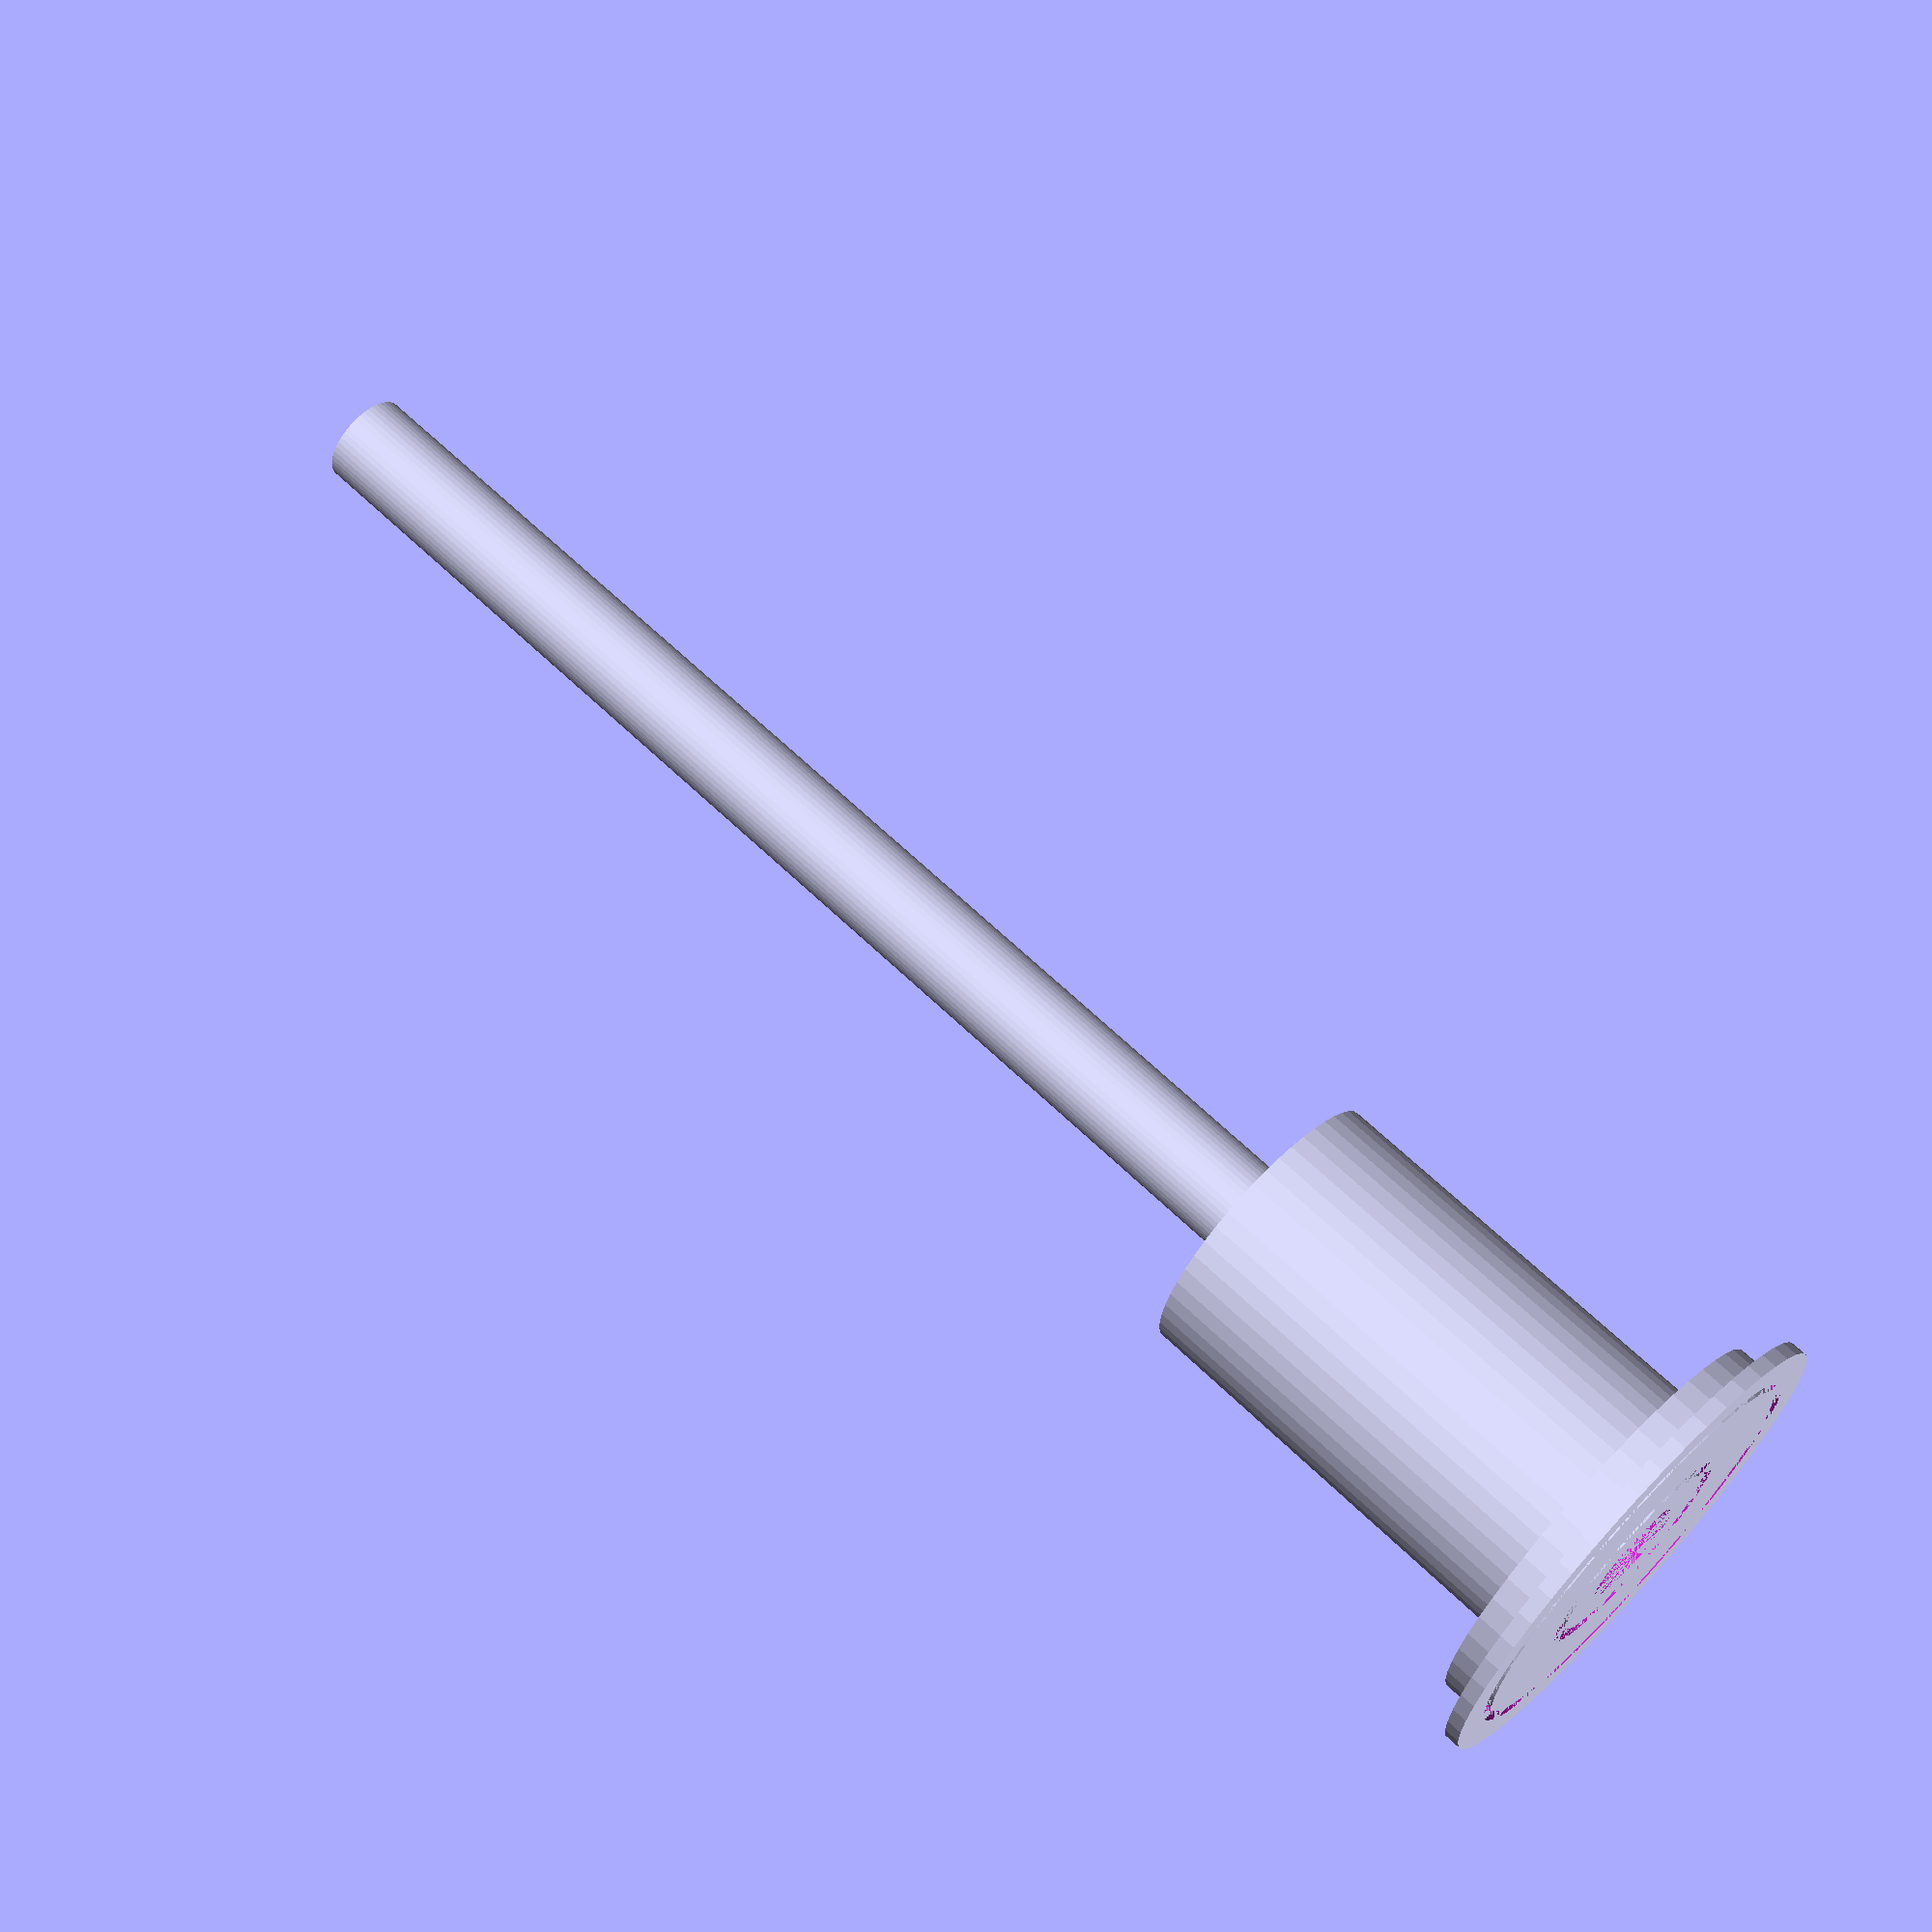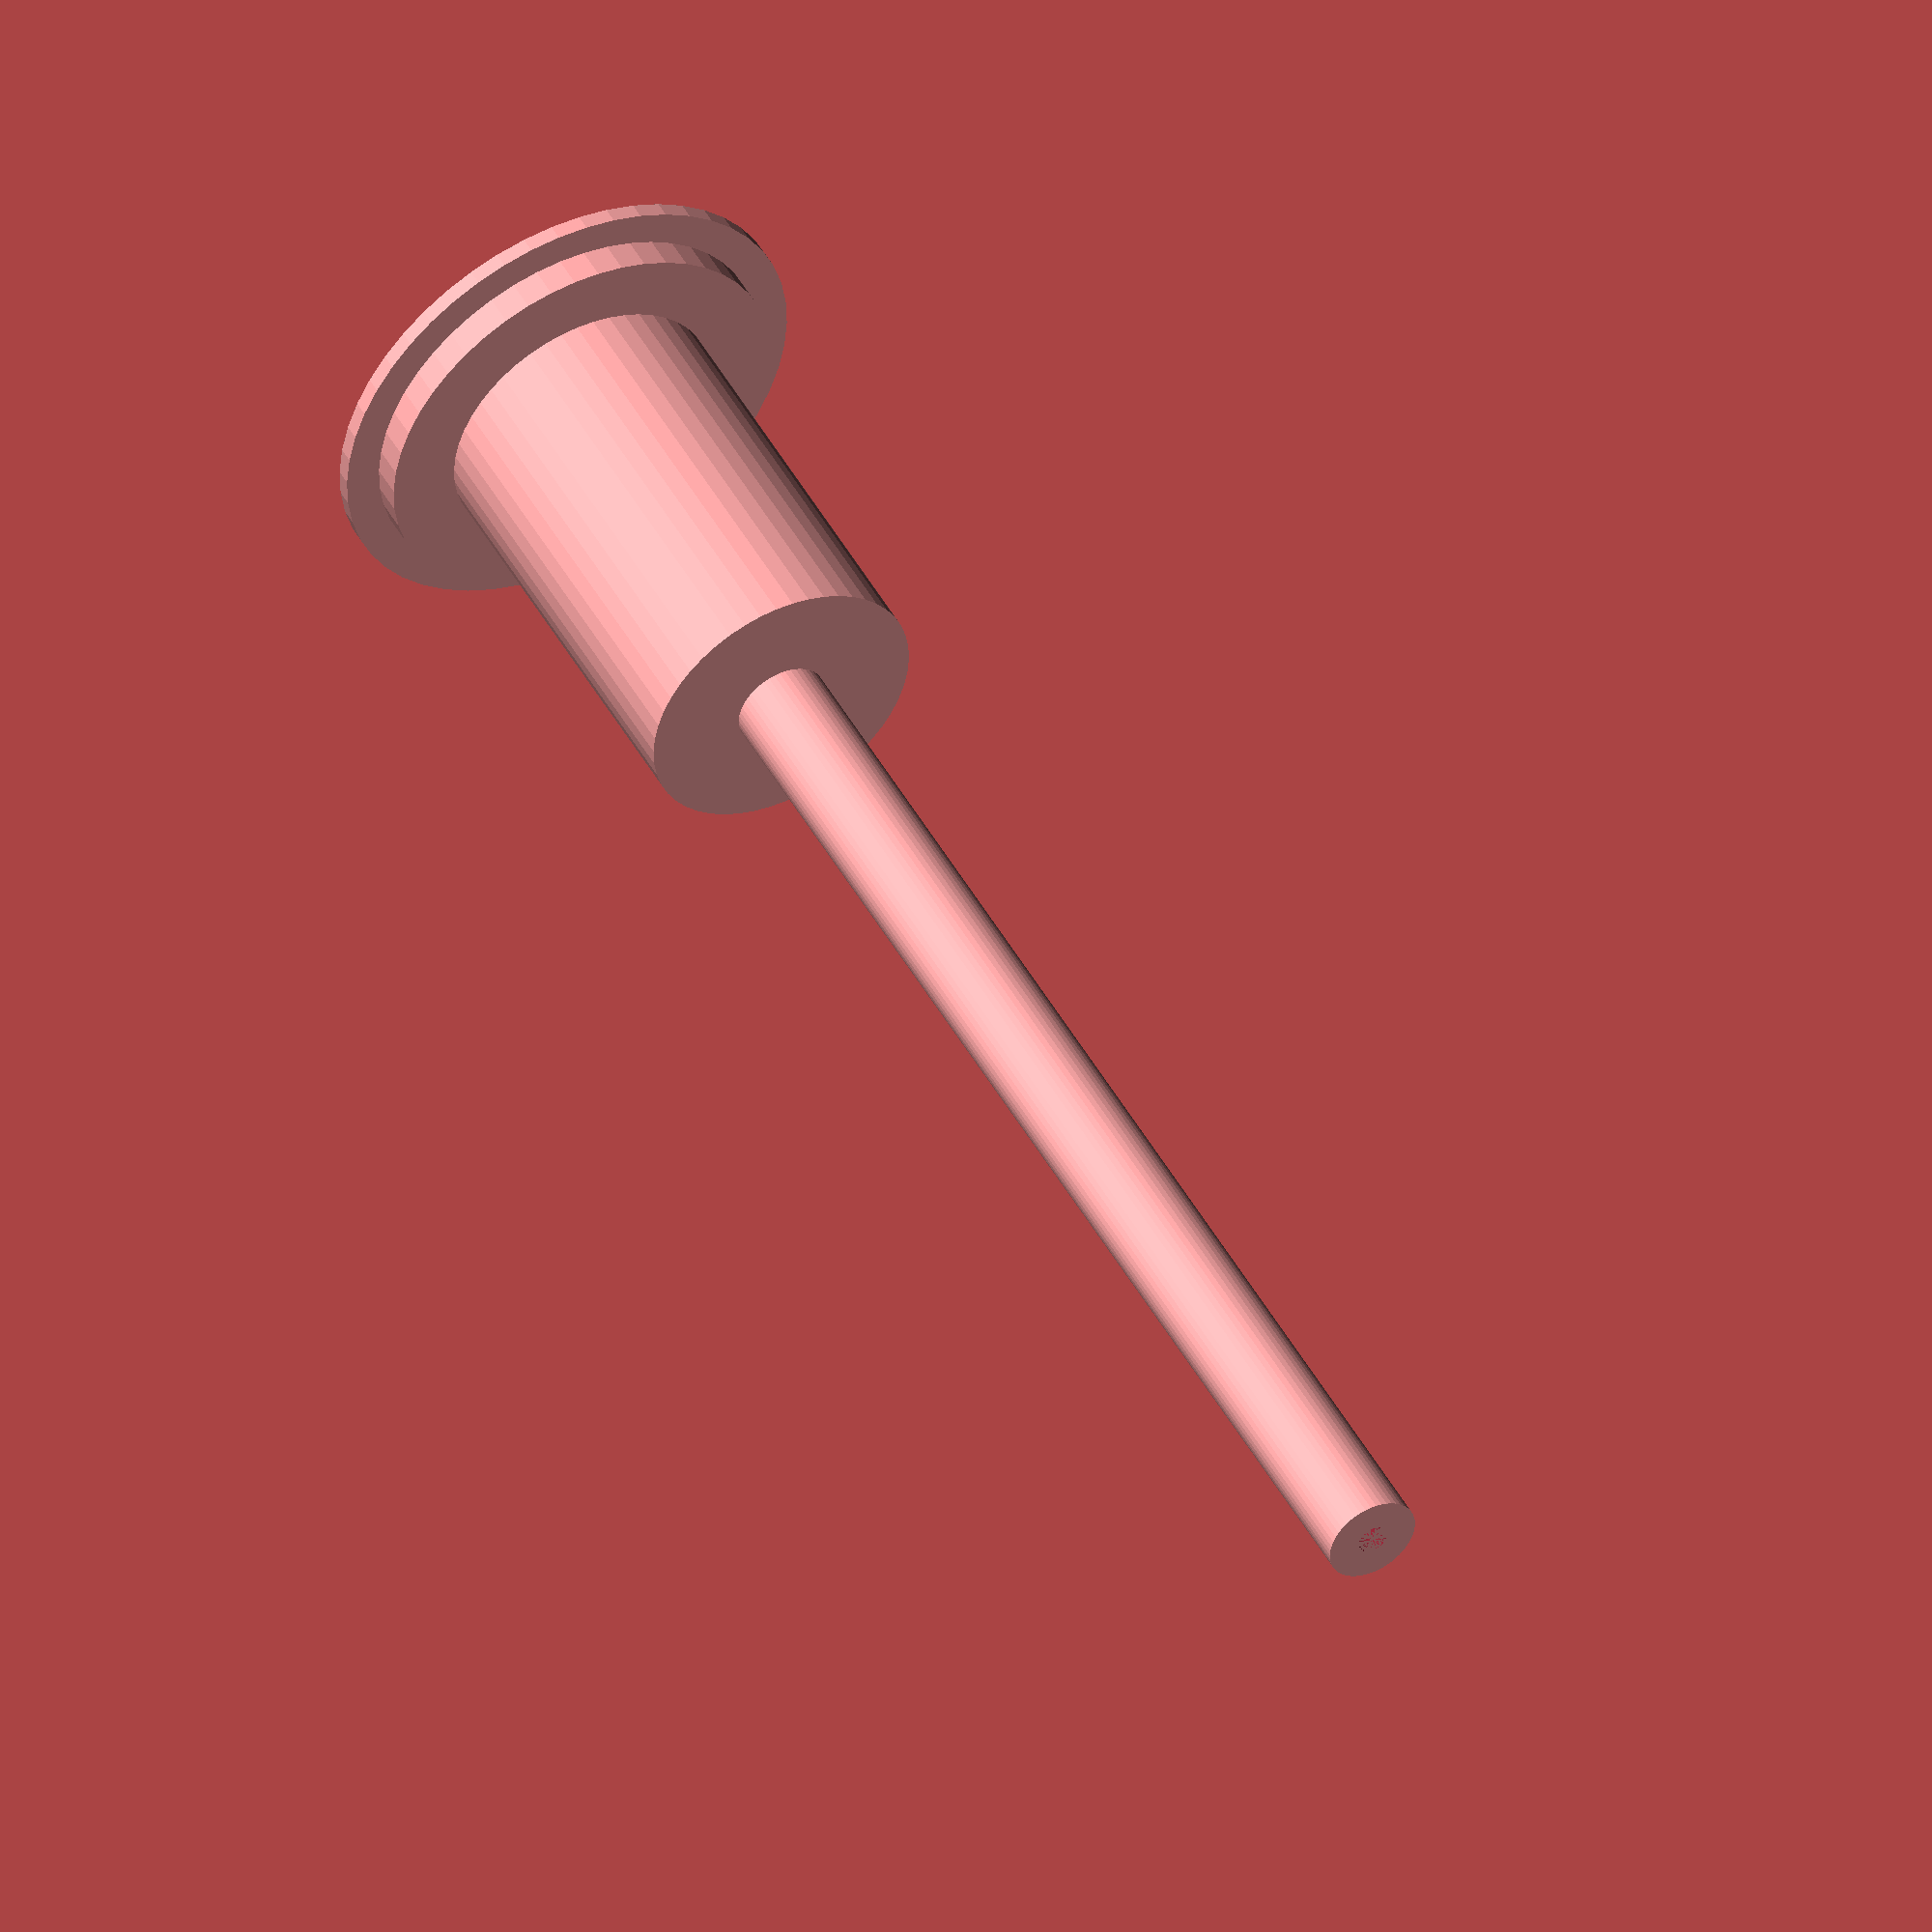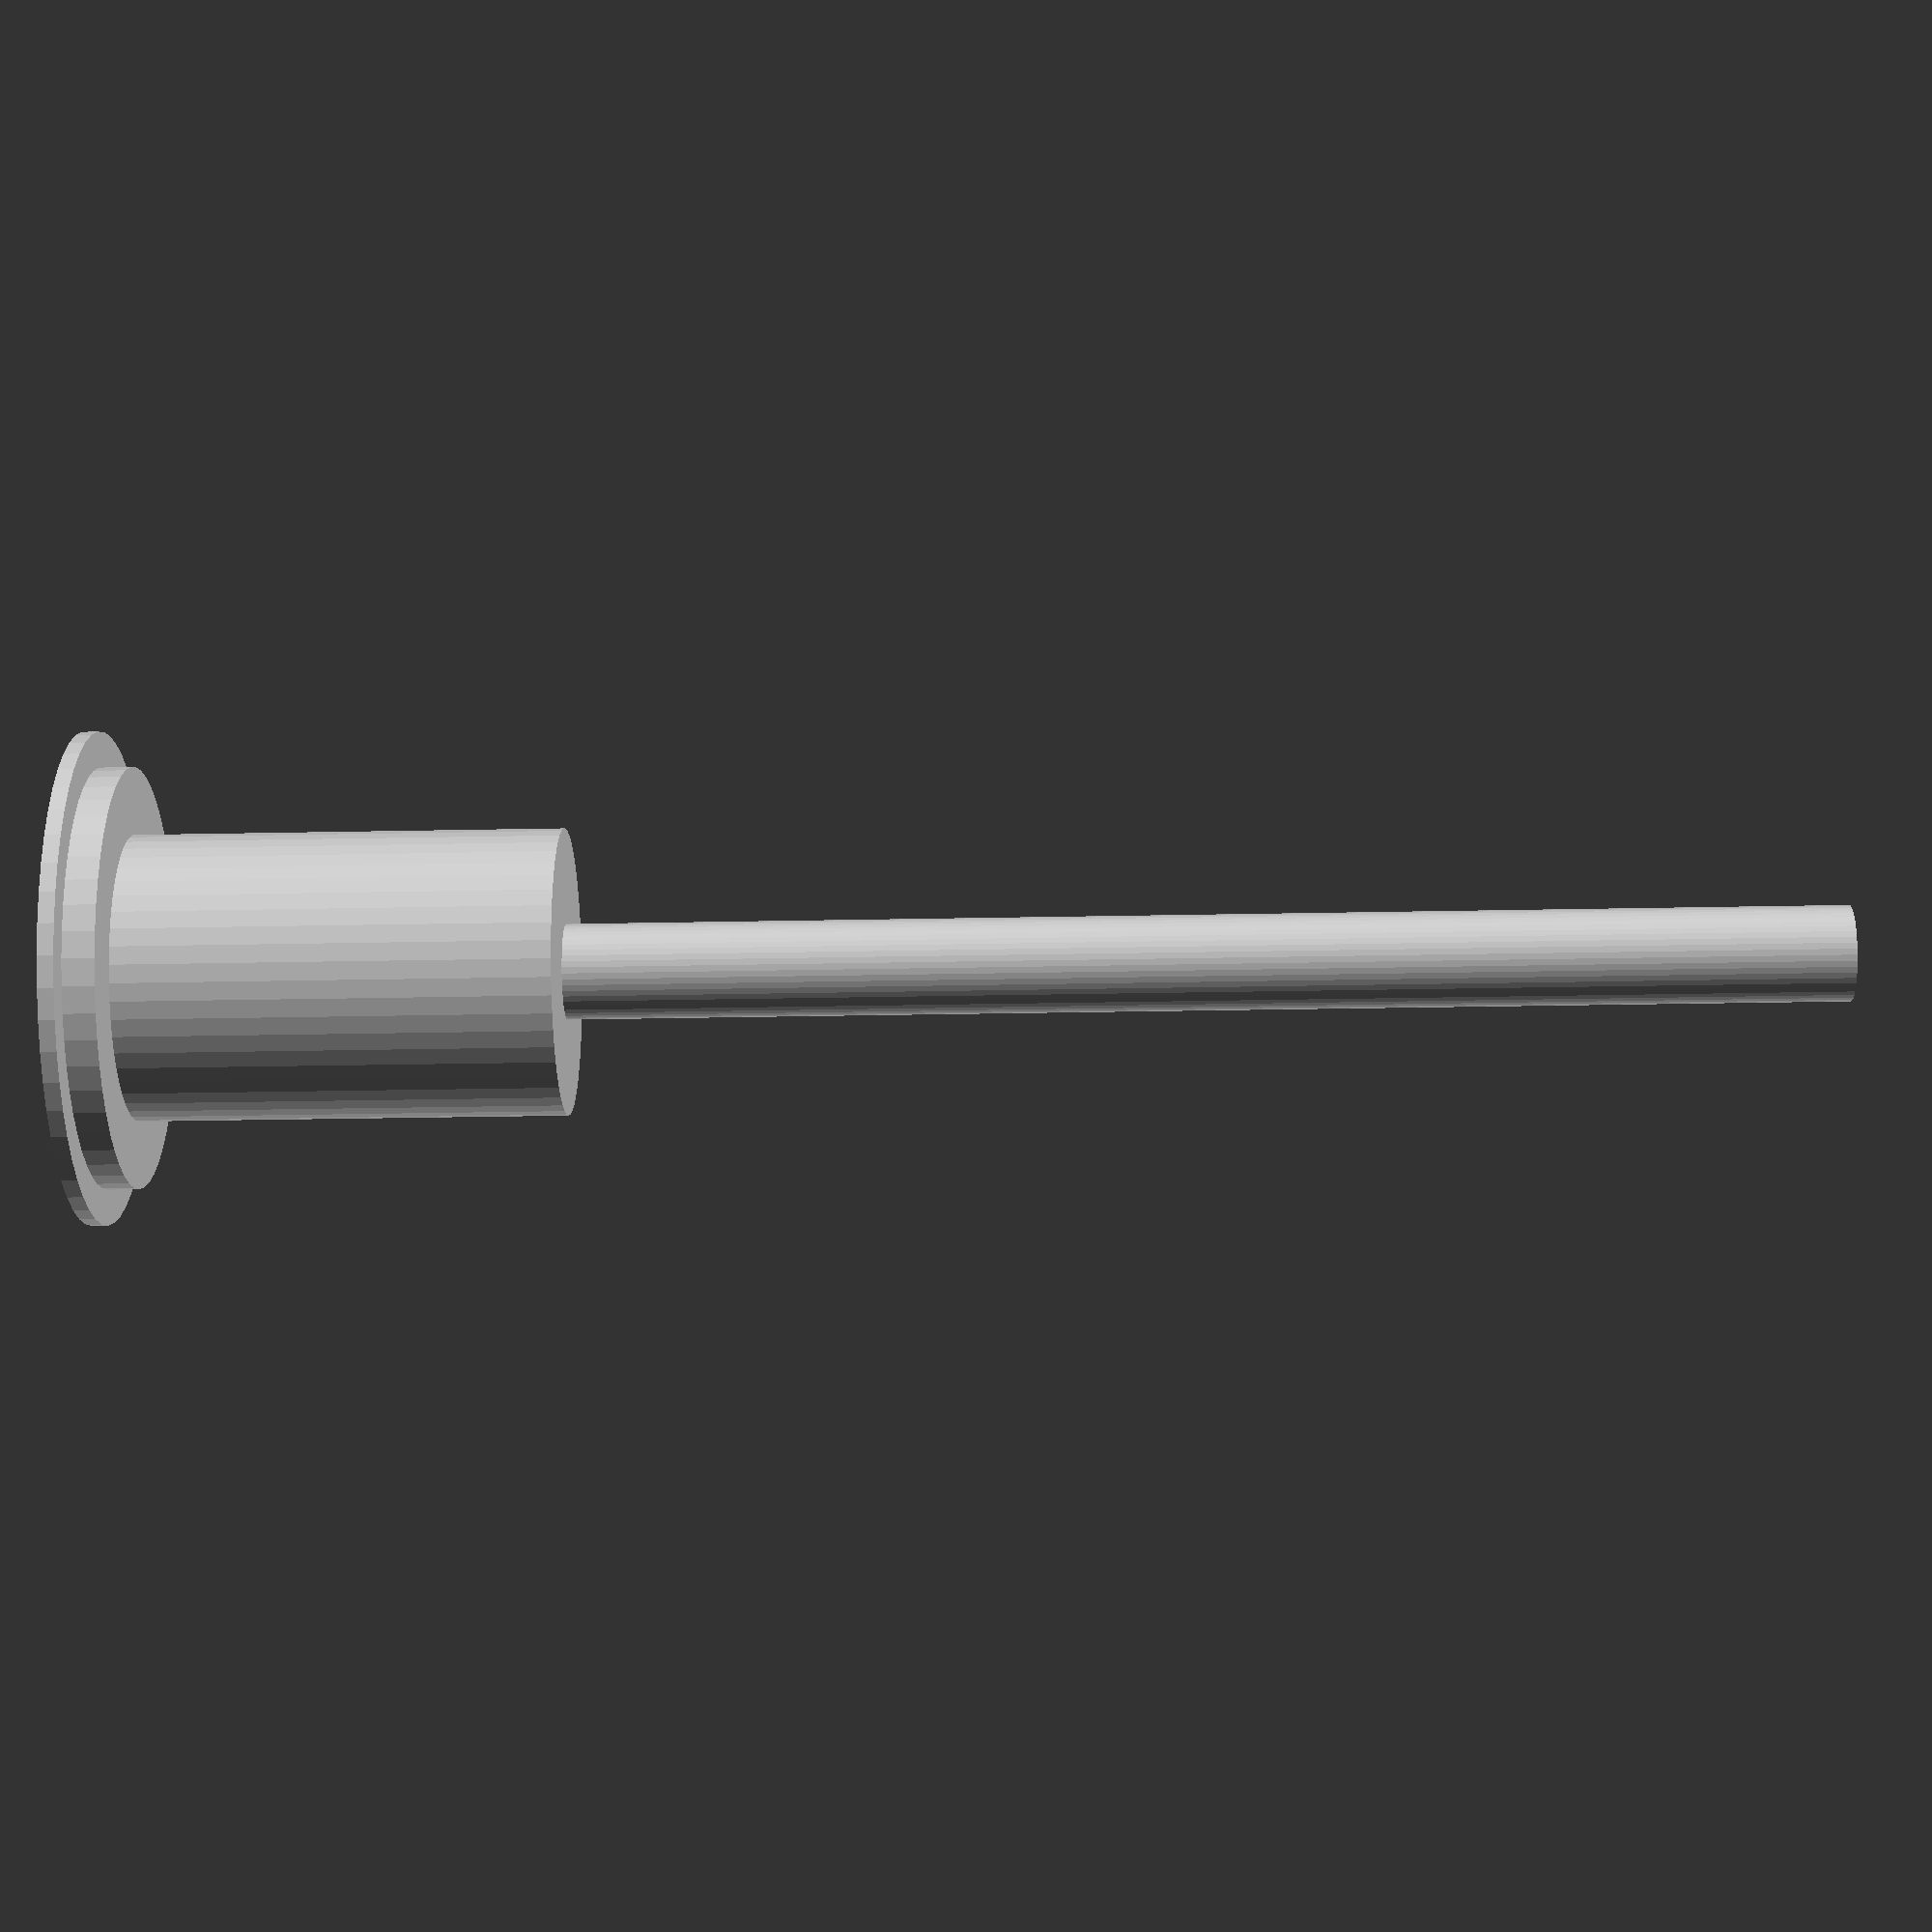
<openscad>
$fn = 50;
vial_outer_diameter = 15.5;
vial_inner_diameter = 13.25;
lip_height = 0.5;
centering_ring_height = 1.0;
depth_into_vial = 55;
airseal_absorption_width = 0.75;
airseal_absorption_height = 0.25;

converter_metal_inner_diameter = 2.0625;
converter_metal_outer_diameter = 3.5;
converter_metal_height = 6.0; // Err slightly small here for a tight fit to create the vacuum.

converter_plastic_inner_diameter = 6.0;
converter_plastic_outer_diameter = 7.0;
converter_plastic_height = 14.0; // Err large here for a tight fit with the metal insert

fitting_excess_height = 1.0 - lip_height; // We want a total of 1mm on the bottom of the fitting
fitting_excess_diameter = 2; // 1 mm wall all the way around

fitting_height = converter_plastic_height + fitting_excess_height + lip_height;

hose_inner_diameter = 1.0;
hose_outer_diameter = 3.0;
hose_height = depth_into_vial - fitting_height;

module fitting() {
    difference() {
        union() {
            // Create a solid base for the converter to be pushed into.
            cylinder(h = converter_plastic_height + fitting_excess_height, d = converter_plastic_outer_diameter + fitting_excess_diameter);
            // Draw the centering ring
            translate([0, 0, fitting_height - lip_height - centering_ring_height])
                cylinder(h = centering_ring_height, d = vial_inner_diameter);
            // Draw the lip
            translate([0, 0, converter_plastic_height + fitting_excess_height])
                cylinder(h = lip_height, d = vial_outer_diameter);
        }
        
        // Cut out an inset at the top edge to absorb the pressure from the screw-cap air seal.
        translate([0, 0, fitting_height - airseal_absorption_height])
            difference() {
                cylinder(h = airseal_absorption_height, d = vial_inner_diameter);
                cylinder(h = airseal_absorption_height, d = vial_inner_diameter - airseal_absorption_width);
            }
        
        // Cut out space for metal converter insert
        translate([0, 0, fitting_height - converter_metal_height])
            cylinder(h = converter_metal_height, d = converter_metal_outer_diameter);
    
        // Cut out space for plastic converter insert
        translate([0, 0, fitting_height - converter_plastic_height]) {
            difference() {
                cylinder(h = converter_plastic_height, d = converter_plastic_outer_diameter);
                cylinder(h = converter_plastic_height, d = converter_plastic_inner_diameter);
            }
        }
        
        // Cut out air gap for hose
        cylinder(h = fitting_height, d = hose_inner_diameter);
    }
}

module hose() {
    difference() {
        cylinder(h = hose_height, d = hose_outer_diameter);
        cylinder(h = hose_height, d = hose_inner_diameter);
    }
}

module build() {
    hose();
    translate([0, 0, hose_height])
        fitting();
}

build();

</openscad>
<views>
elev=115.0 azim=311.7 roll=225.9 proj=p view=wireframe
elev=132.7 azim=106.5 roll=27.5 proj=o view=wireframe
elev=209.3 azim=139.2 roll=88.3 proj=p view=wireframe
</views>
